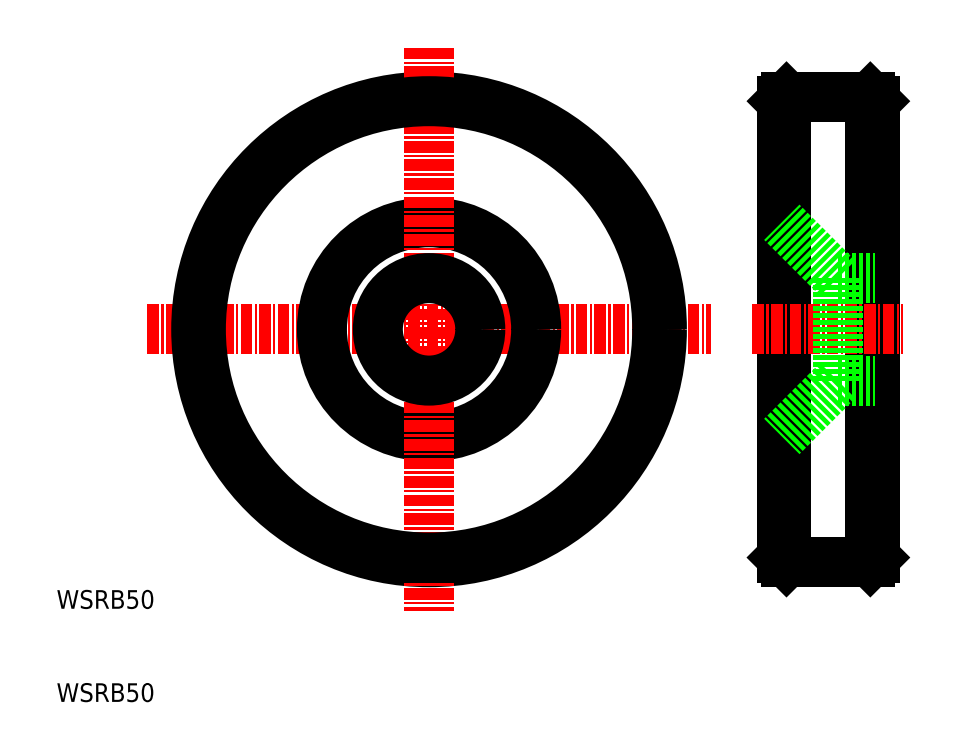
<metadata>
{"format":"dxf","ext":"dxf","renderer":"ezdxf+matplotlib","layout":"modelspace","background":"white","min_lineweight":24,"dpi":150}
</metadata>
<code>
0
SECTION
2
ENTITIES
0
LINE
8
CENTER
10
19.76
20
50
30
0
11
80.24
21
50
31
0
0
CIRCLE
8
0
10
50
20
50
30
0
40
11.5
0
CIRCLE
8
0
10
50
20
50
30
0
40
25
0
LINE
8
CENTER
10
50
20
80.24
30
0
11
50
21
19.76
31
0
0
TEXT
8
0
10
10
20
20
30
0
40
2
1
WSRB50
0
TEXT
8
0
10
10
20
10
30
0
40
2
1
WSRB50
0
CIRCLE
8
0
10
50
20
50
30
0
40
5.5
0
LINE
8
0
10
97.38
20
25
30
0
11
97.38
21
75
31
0
0
LINE
8
0
10
88.38
20
75
30
0
11
88.38
21
25
31
0
0
LINE
8
0
10
87.88
20
74.5
30
0
11
87.88
21
25.5
31
0
0
LINE
8
0
10
97.88
20
74.5
30
0
11
97.88
21
25.5
31
0
0
LINE
8
0
10
93.88
20
55.5
30
0
11
87.88
21
61.5
31
0
0
LINE
8
0
10
88.38
20
25
30
0
11
97.38
21
25
31
0
0
LINE
8
0
10
88.38
20
25
30
0
11
87.88
21
25.5
31
0
0
LINE
8
0
10
97.88
20
25.5
30
0
11
97.38
21
25
31
0
0
LINE
8
0
10
93.88
20
55.5
30
0
11
97.88
21
55.5
31
0
0
LINE
8
0
10
93.88
20
44.5
30
0
11
97.88
21
44.5
31
0
0
LINE
8
CENTER
10
84.71
20
50
30
0
11
100.9
21
50
31
0
0
LINE
8
0
10
93.88
20
44.5
30
0
11
87.88
21
38.5
31
0
0
LINE
8
0
10
93.88
20
44.5
30
0
11
93.88
21
50
31
0
0
LINE
8
0
10
93.88
20
55.5
30
0
11
93.88
21
50
31
0
0
LINE
8
0
10
88.38
20
75
30
0
11
97.38
21
75
31
0
0
LINE
8
0
10
88.38
20
75
30
0
11
87.88
21
74.5
31
0
0
LINE
8
0
10
97.38
20
75
30
0
11
97.88
21
74.5
31
0
0
CIRCLE
8
0
10
50
20
50
30
0
40
24.5
0
ENDSEC
0
EOF

</code>
